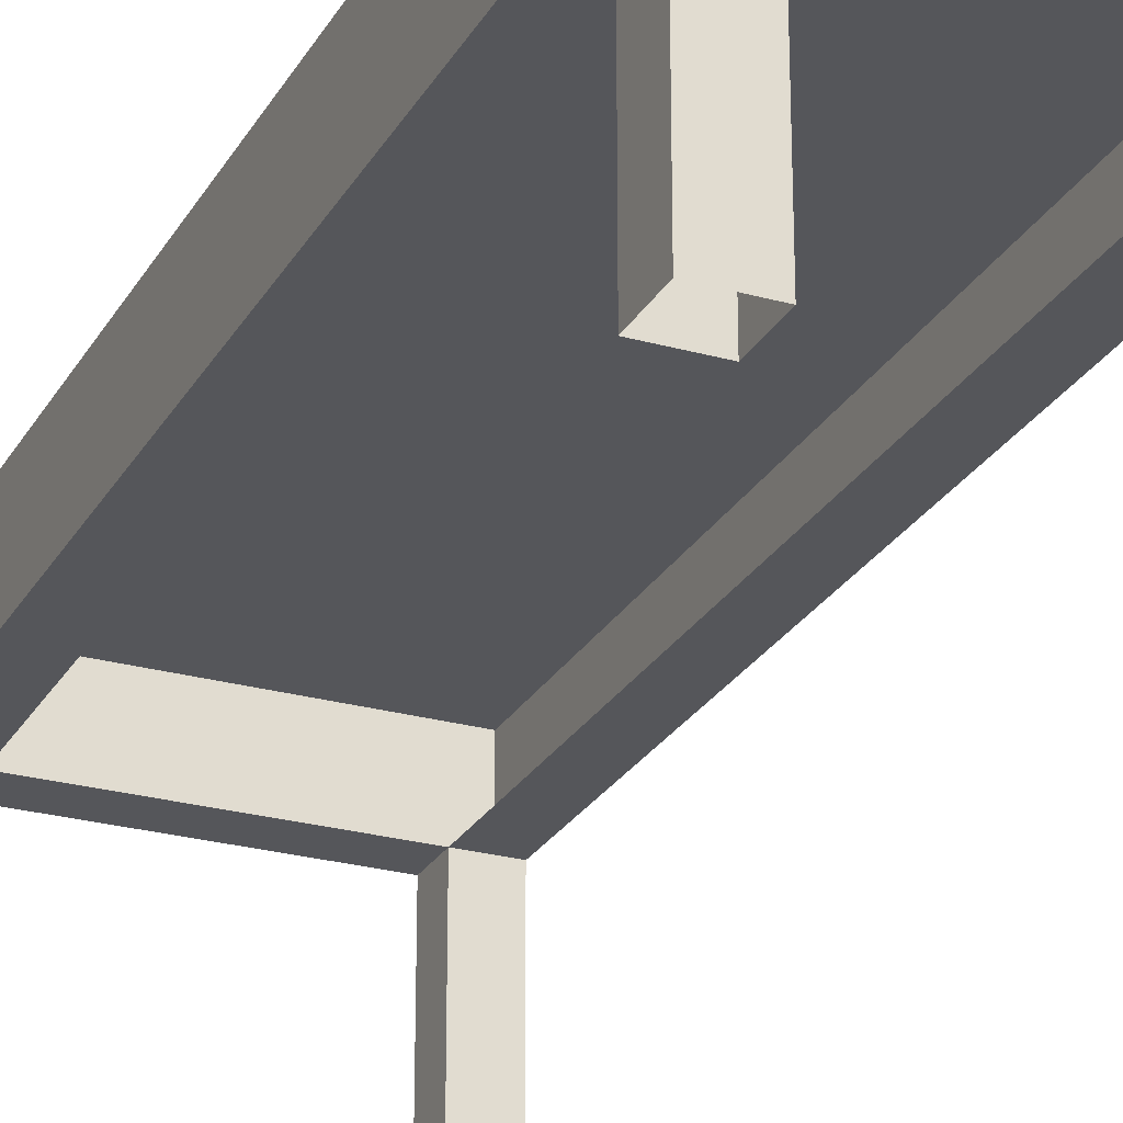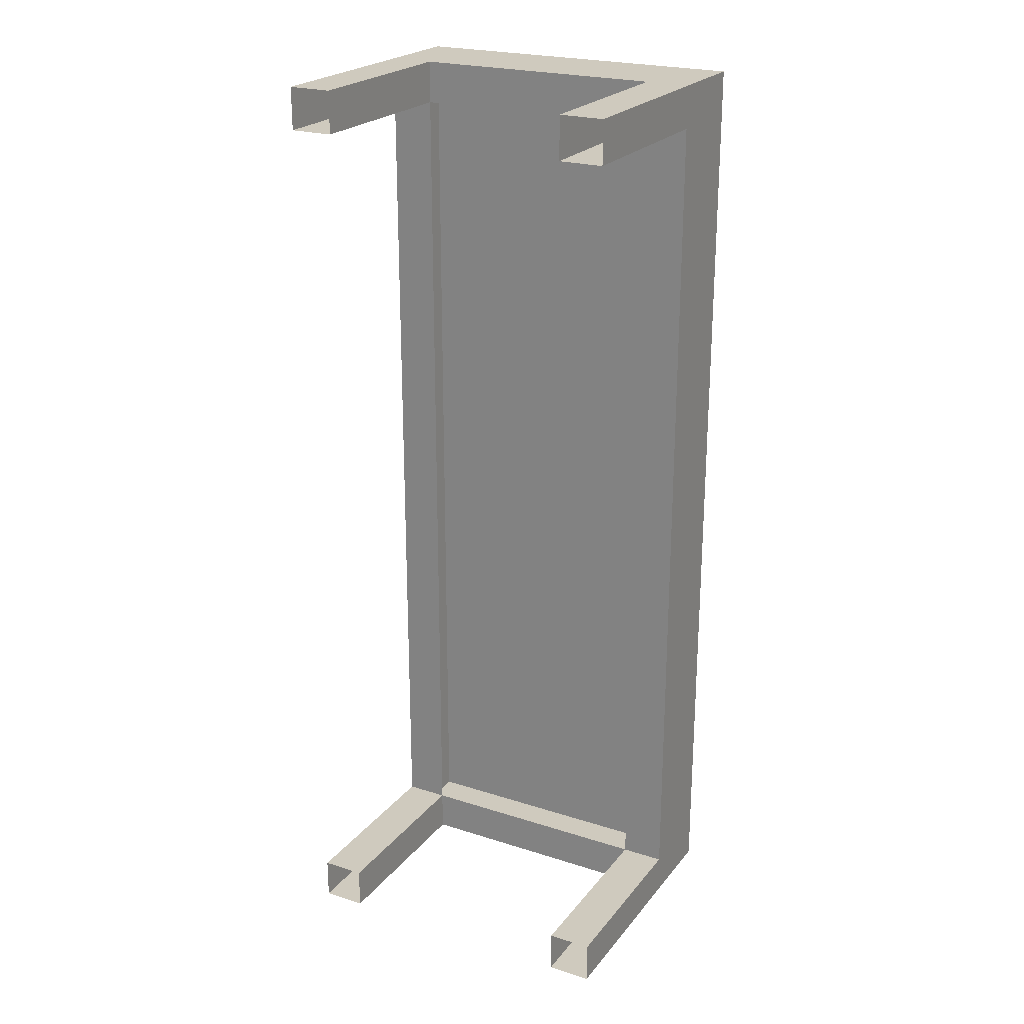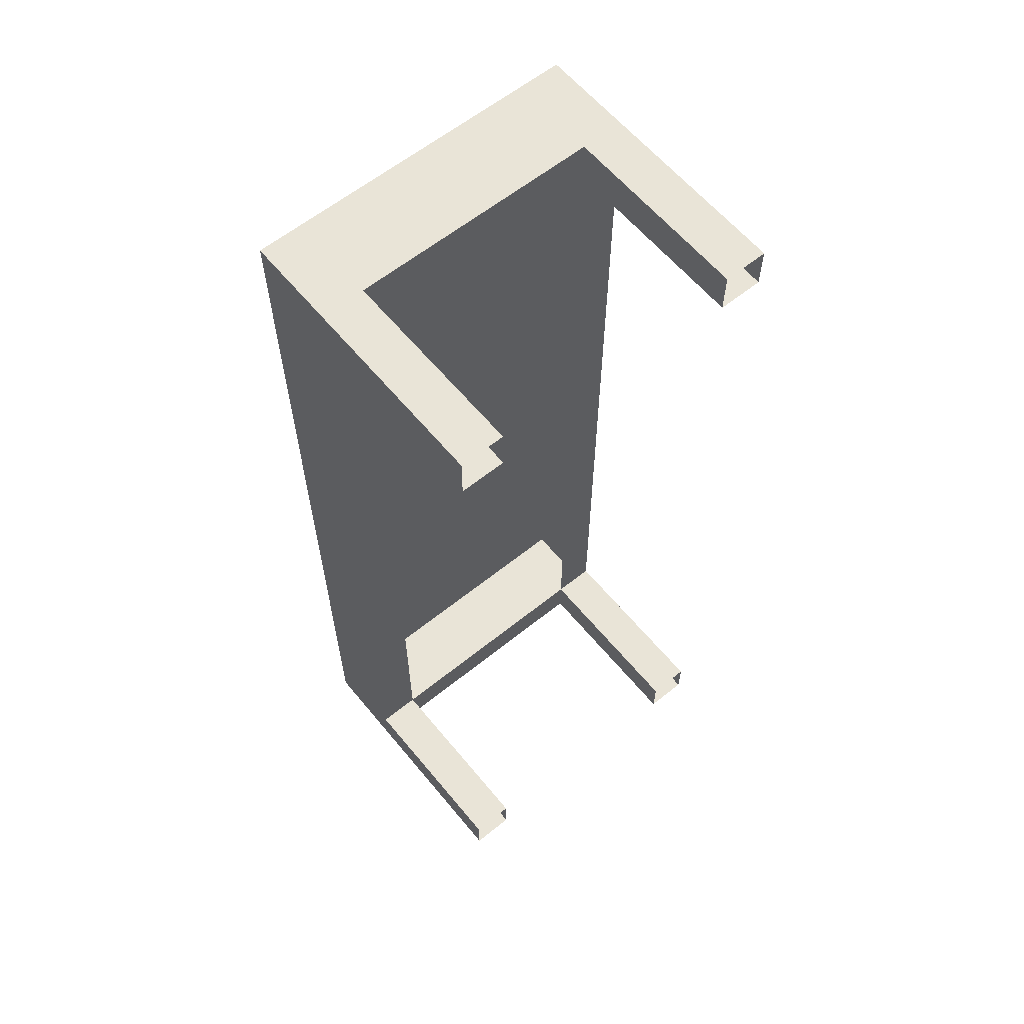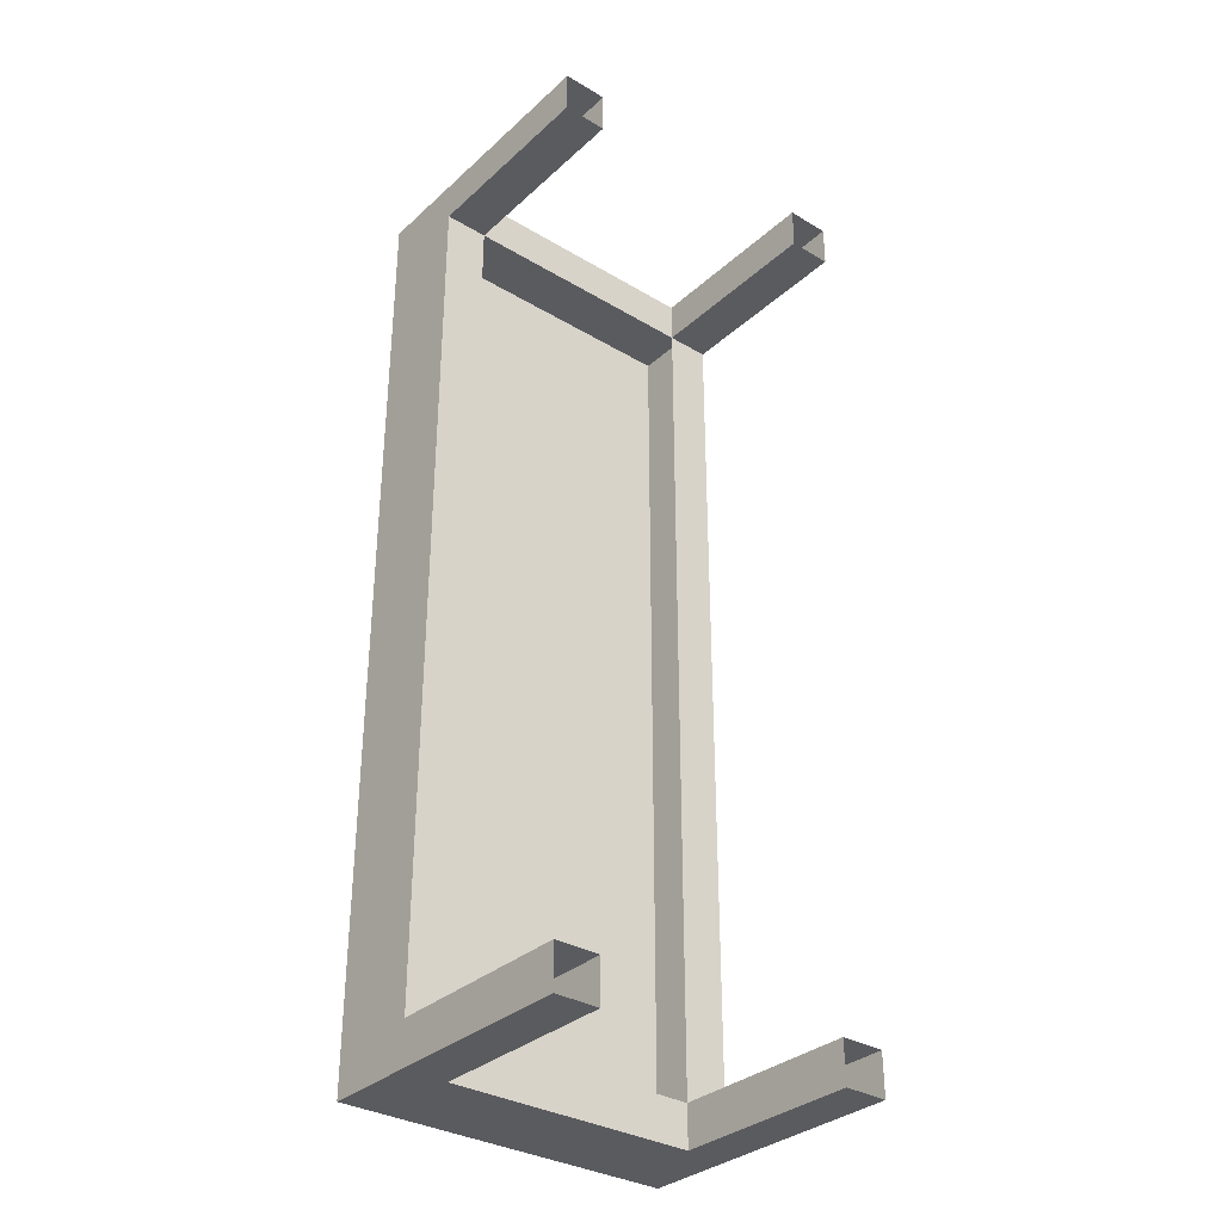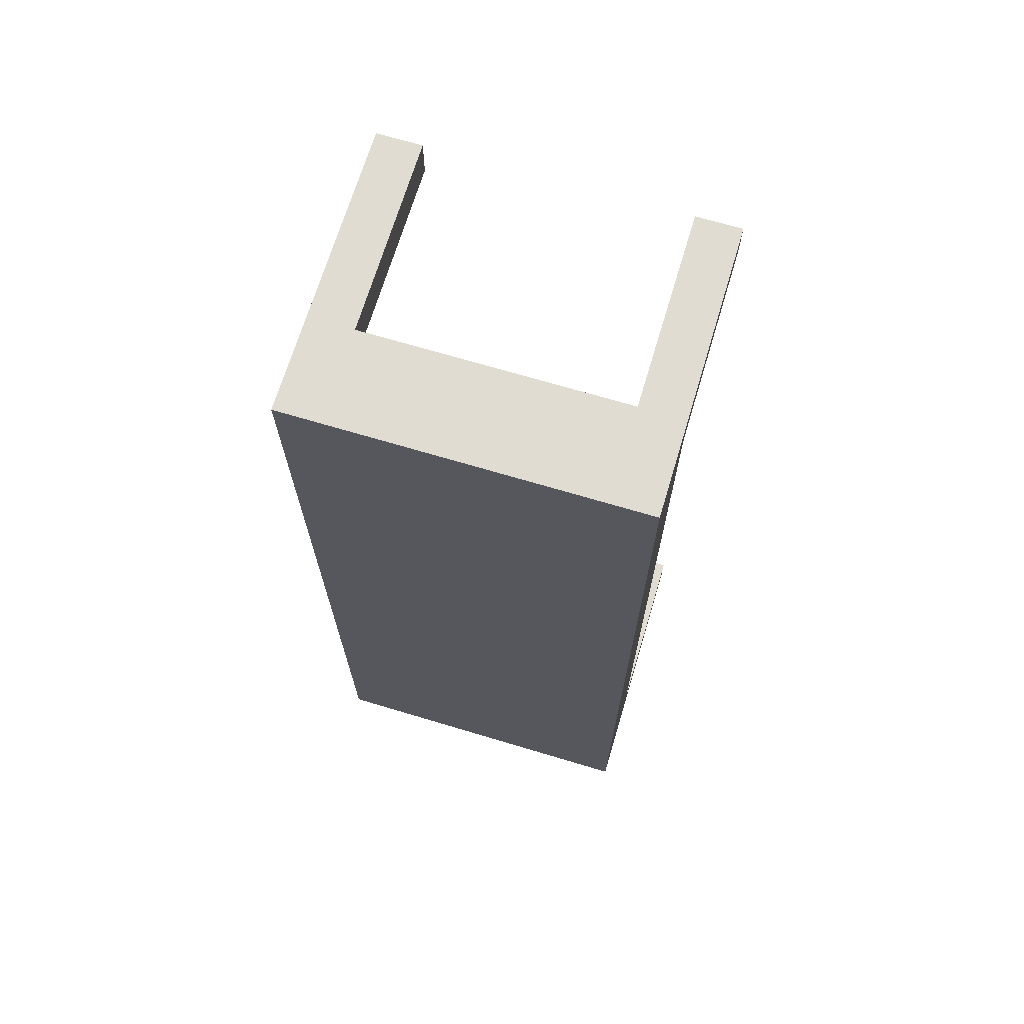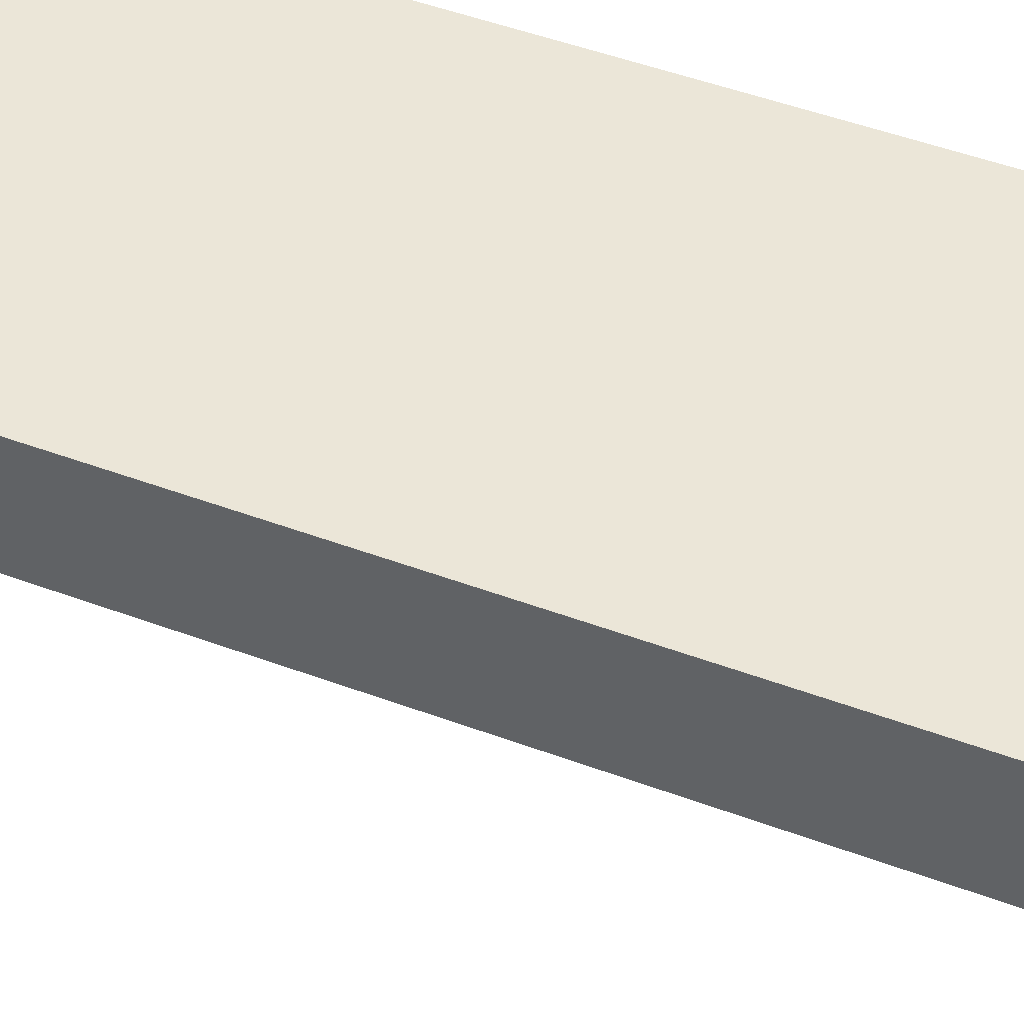
<metadata>
{"format":"obj","ext":"obj","renderer":"f3d","projection":"perspective","resolution":1024,"background":"white","views":[{"elev":-25.9,"azim":-23.9,"up":"+Y"},{"elev":23.2,"azim":28.4,"up":"+Z"},{"elev":61.1,"azim":-39.4,"up":"+Z"},{"elev":-33.2,"azim":-39.3,"up":"+Z"},{"elev":69.2,"azim":-163.3,"up":"+Z"},{"elev":46.4,"azim":113.3,"up":"+Y"}]}
</metadata>
<code>
g sj17
v -8.738 -3.449 24.27
v -6.475 -3.449 24.27
v -8.738 1.263 24.27
v 6.474 -3.449 24.27
v 8.737 1.263 24.27
v 8.737 -3.449 24.27
v 8.737 -3.449 -24.27
v 6.474 -3.449 -24.27
v 8.737 1.263 -24.27
v -6.475 -3.449 -24.27
v -8.738 1.263 -24.27
v -8.738 -3.449 -24.27
v -8.738 -3.449 -24.27
v -6.475 -3.449 -24.27
v -6.475 -13.3 -24.27
v -8.738 -13.3 -24.27
v -6.475 -3.449 -22.09
v -8.738 -3.449 -22.09
v -8.738 -13.3 -22.09
v -6.475 -13.3 -22.09
v -8.738 -3.449 22.09
v -6.475 -3.449 22.09
v -6.475 -13.3 22.09
v -8.738 -13.3 22.09
v -6.475 -3.449 24.27
v -8.738 -3.449 24.27
v -8.738 -13.3 24.27
v -6.475 -13.3 24.27
v 6.474 -3.449 -24.27
v 8.737 -3.449 -24.27
v 8.737 -13.3 -24.27
v 6.474 -13.3 -24.27
v 8.737 -3.449 -22.09
v 6.474 -3.449 -22.09
v 6.474 -13.3 -22.09
v 8.737 -13.3 -22.09
v 6.474 -3.449 22.09
v 8.737 -3.449 22.09
v 8.737 -13.3 22.09
v 6.474 -13.3 22.09
v 8.737 -3.449 24.27
v 6.474 -3.449 24.27
v 6.474 -13.3 24.27
v 8.737 -13.3 24.27
v -6.475 -3.449 -24.27
v -6.475 -3.449 -22.09
v -6.475 -13.3 -22.09
v -6.475 -13.3 -24.27
v -6.475 -3.449 22.09
v -6.475 -3.449 24.27
v -6.475 -13.3 24.27
v -6.475 -13.3 22.09
v 6.474 -3.449 -22.09
v 6.474 -3.449 -24.27
v 6.474 -13.3 -24.27
v 6.474 -13.3 -22.09
v 6.474 -3.449 24.27
v 6.474 -3.449 22.09
v 6.474 -13.3 22.09
v 6.474 -13.3 24.27
v -8.738 -3.449 -24.27
v -8.738 -3.449 -22.09
v -8.738 1.263 -22.09
v -8.738 1.263 -24.27
v -8.738 -3.449 -22.09
v -8.738 -3.449 22.09
v -8.738 1.263 22.09
v -8.738 1.263 -22.09
v -8.738 -3.449 22.09
v -8.738 -3.449 24.27
v -8.738 1.263 24.27
v -8.738 1.263 22.09
v 8.737 -3.449 24.27
v 8.737 -3.449 22.09
v 8.737 1.263 22.09
v 8.737 1.263 24.27
v 8.737 -3.449 -22.09
v 8.737 1.263 -22.09
v 8.737 -3.449 -24.27
v 8.737 1.263 -24.27
v -8.738 -3.449 -22.09
v -8.738 -3.449 -24.27
v -8.738 -13.3 -24.27
v -8.738 -13.3 -22.09
v -8.738 -3.449 24.27
v -8.738 -3.449 22.09
v -8.738 -13.3 22.09
v -8.738 -13.3 24.27
v 8.737 -3.449 -24.27
v 8.737 -3.449 -22.09
v 8.737 -13.3 -22.09
v 8.737 -13.3 -24.27
v 8.737 -3.449 22.09
v 8.737 -3.449 24.27
v 8.737 -13.3 24.27
v 8.737 -13.3 22.09
v -8.738 -3.449 -22.09
v -6.475 -3.449 -22.09
v -6.475 -3.449 22.09
v -8.738 -3.449 22.09
v -6.475 -3.449 -24.27
v 6.474 -3.449 -24.27
v 6.474 -3.449 -22.09
v 6.474 -3.449 22.09
v 6.474 -3.449 24.27
v -6.475 -3.449 24.27
v 8.737 -3.449 -22.09
v 8.737 -3.449 22.09
v -8.738 1.263 -24.27
v -8.738 1.263 -22.09
v 8.737 1.263 -22.09
v 8.737 1.263 -24.27
v -8.738 1.263 22.09
v 8.737 1.263 22.09
v -8.738 1.263 24.27
v 8.737 1.263 24.27
f 3 1 2
f 5 2 4
f 2 5 3
f 5 4 6
f 9 7 8
f 11 8 10
f 8 11 9
f 11 10 12
f 15 13 14
f 13 15 16
f 19 17 18
f 17 19 20
f 23 21 22
f 21 23 24
f 27 25 26
f 25 27 28
f 31 29 30
f 29 31 32
f 35 33 34
f 33 35 36
f 39 37 38
f 37 39 40
f 43 41 42
f 41 43 44
f 47 45 46
f 45 47 48
f 51 49 50
f 49 51 52
f 55 53 54
f 53 55 56
f 59 57 58
f 57 59 60
f 63 61 62
f 61 63 64
f 67 65 66
f 65 67 68
f 71 69 70
f 69 71 72
f 75 73 74
f 73 75 76
f 78 74 77
f 74 78 75
f 80 77 79
f 77 80 78
f 83 81 82
f 81 83 84
f 87 85 86
f 85 87 88
f 91 89 90
f 89 91 92
f 95 93 94
f 93 95 96
f 99 97 98
f 97 99 100
f 103 101 102
f 101 103 98
f 105 99 104
f 99 105 106
f 108 103 107
f 103 108 104
f 111 109 110
f 109 111 112
f 114 110 113
f 110 114 111
f 116 113 115
f 113 116 114

</code>
